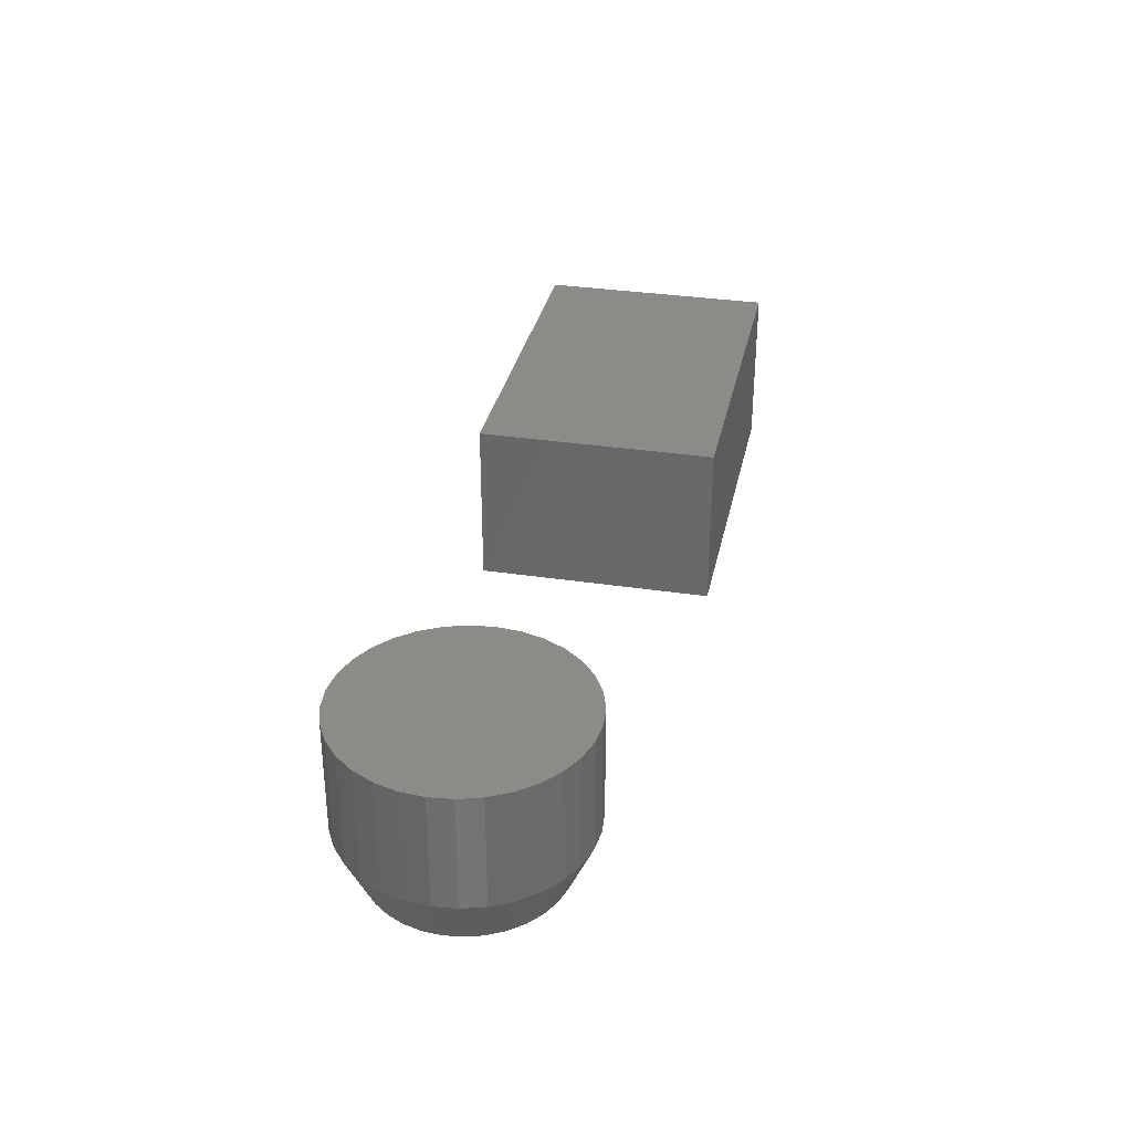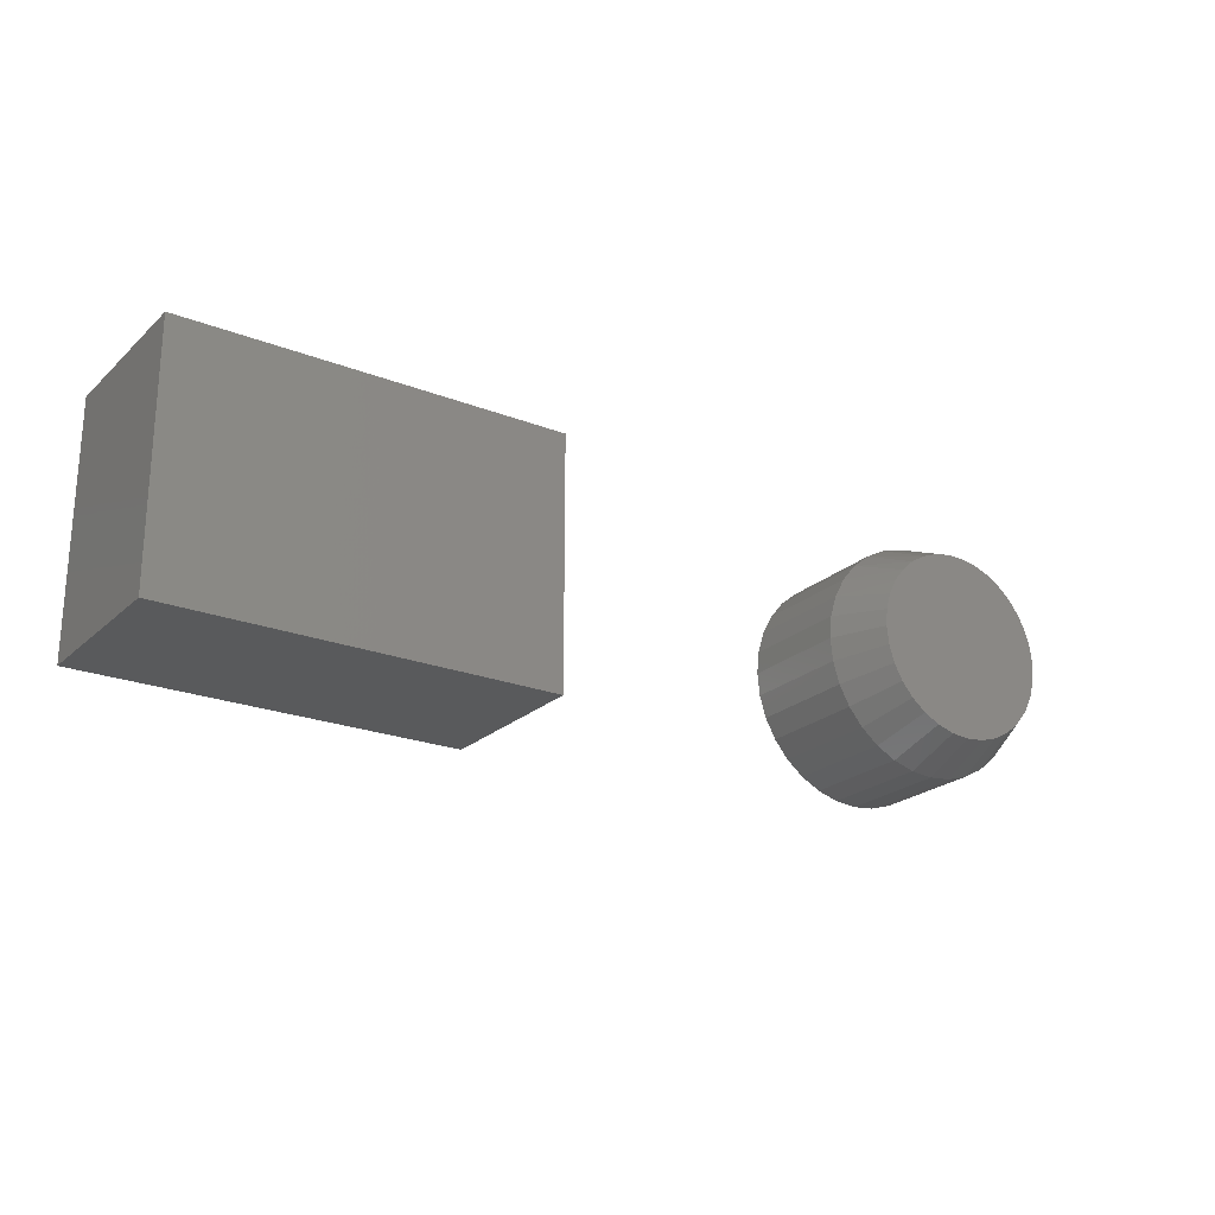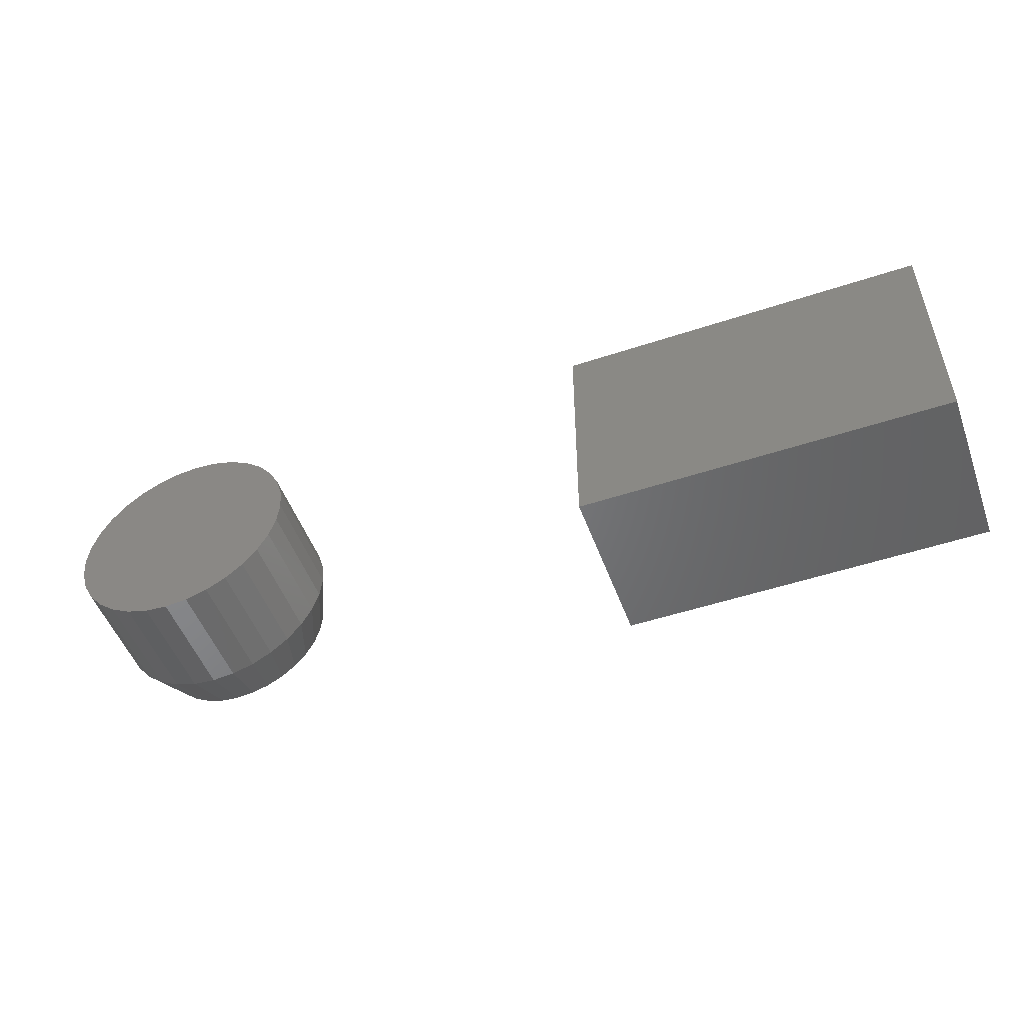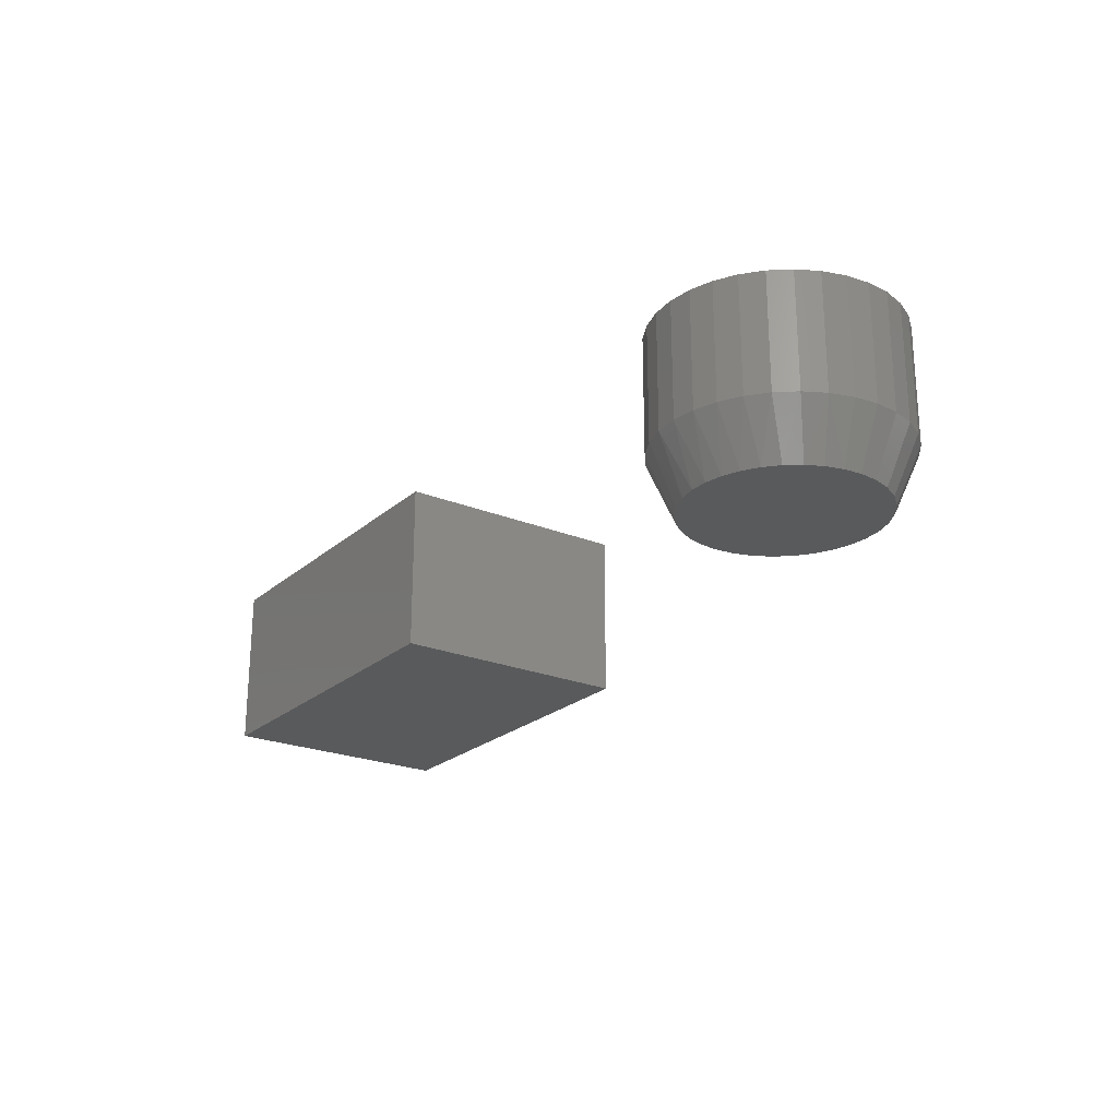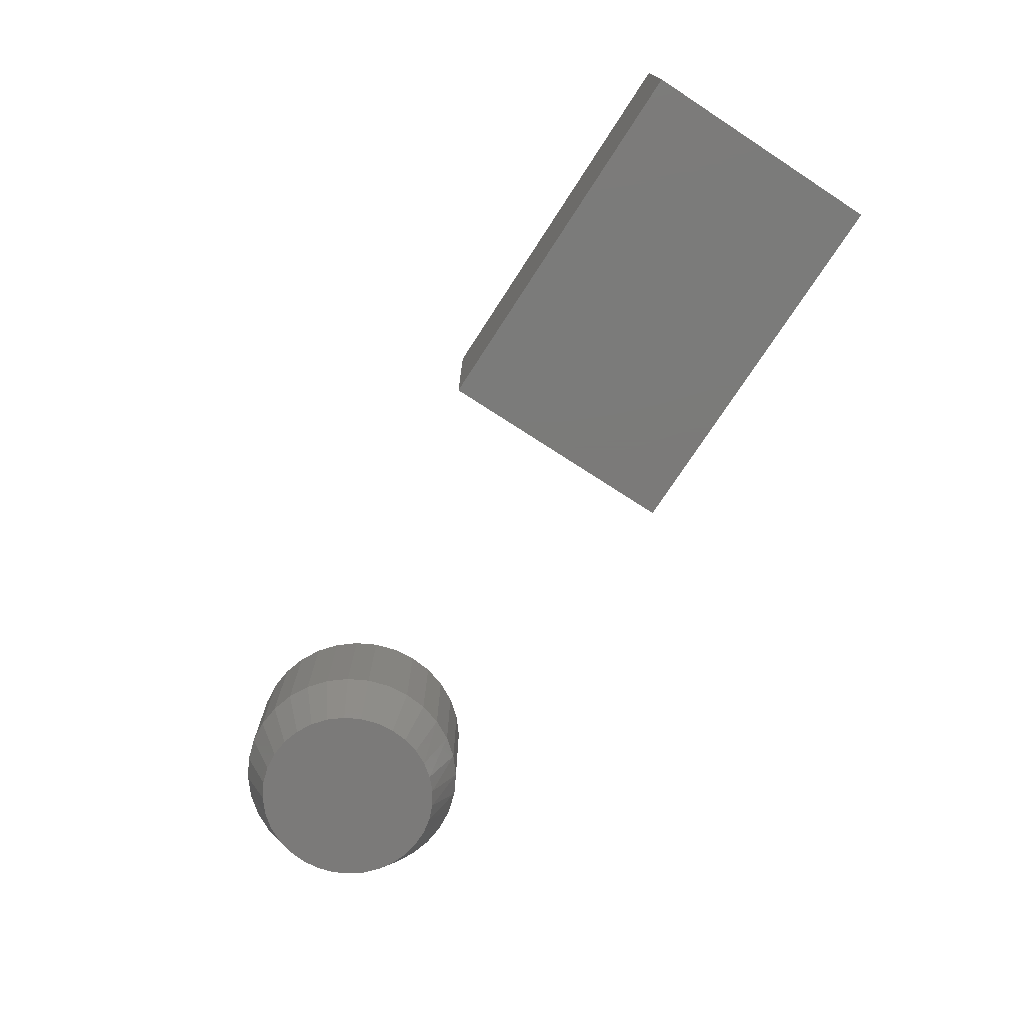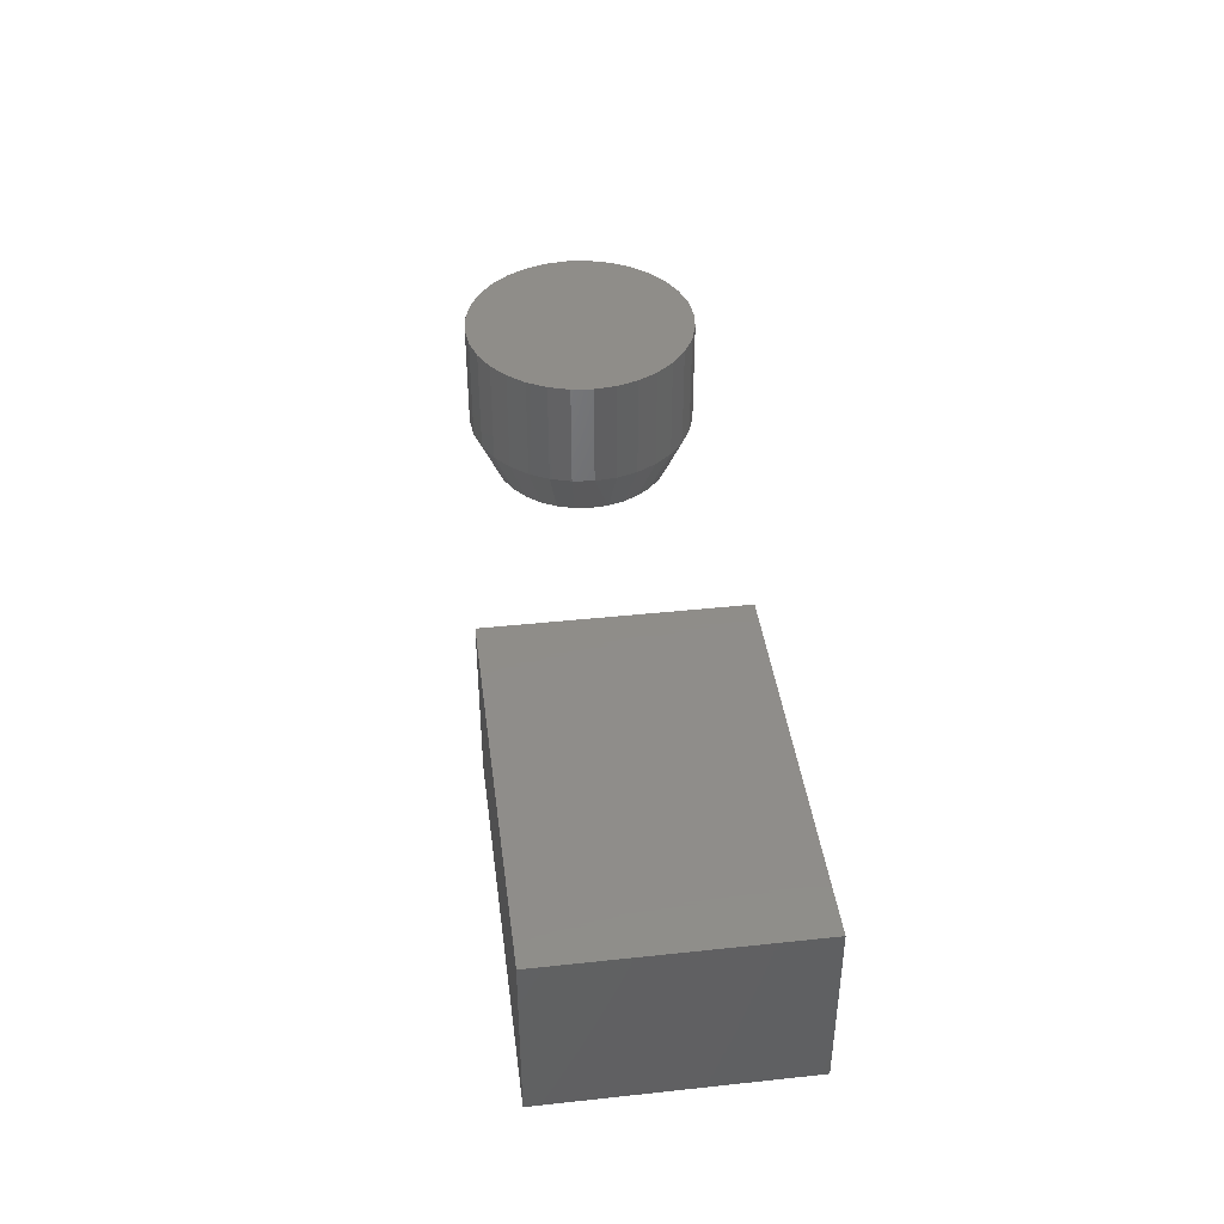
<metadata>
{"format":"stl","ext":"stl","renderer":"f3d","projection":"perspective","resolution":1024,"background":"white","views":[{"elev":32.9,"azim":101.8,"up":"+Y"},{"elev":-22.7,"azim":-33.8,"up":"+Z"},{"elev":-50.9,"azim":-160.1,"up":"+Z"},{"elev":-23.0,"azim":55.1,"up":"+Y"},{"elev":-73.8,"azim":-123.0,"up":"+Y"},{"elev":41.5,"azim":-97.4,"up":"+Y"}]}
</metadata>
<code>
# stl→obj: 105 verts, 202 faces
v 0.3371 -0.2188 0.4112
v 0.3145 -0.2188 0.4112
v 0.2922 -0.2188 0.4071
v 0.3594 -0.2188 0.4071
v 0.2711 -0.2188 0.3989
v 0.3805 -0.2188 0.3989
v 0.394 -0.2188 0.187
v 0.2789 -0.2188 0.1757
v 0.3728 -0.2188 0.1757
v 0.3019 -0.2188 0.1687
v 0.3498 -0.2188 0.1687
v 0.3258 -0.2188 0.1664
v 0.3998 -0.2188 0.387
v 0.2519 -0.2188 0.387
v 0.4165 -0.2188 0.3717
v 0.2351 -0.2188 0.3717
v 0.4301 -0.2188 0.3537
v 0.2215 -0.2188 0.3537
v 0.4402 -0.2188 0.3334
v 0.2114 -0.2188 0.3334
v 0.4464 -0.2188 0.3116
v 0.2052 -0.2188 0.3116
v 0.4485 -0.2188 0.2891
v 0.2031 -0.2188 0.2891
v 0.4462 -0.2188 0.2651
v 0.2055 -0.2188 0.2651
v 0.4392 -0.2188 0.2421
v 0.2125 -0.2188 0.2421
v 0.4278 -0.2188 0.2209
v 0.2238 -0.2188 0.2209
v 0.4126 -0.2188 0.2023
v 0.2391 -0.2188 0.2023
v 0.2577 -0.2188 0.187
v 0.4798 2.242e-17 0.2891
v 0.4798 -0.1484 0.2891
v 0.4768 2.059e-17 0.259
v 0.4768 -0.1484 0.259
v 0.4681 1.85e-17 0.2301
v 0.4681 -0.1484 0.2301
v 0.4538 1.624e-17 0.2035
v 0.4538 -0.1484 0.2035
v 0.4347 1.388e-17 0.1802
v 0.4347 -0.1484 0.1802
v 0.4114 1.152e-17 0.1611
v 0.4114 -0.1484 0.1611
v 0.3847 9.253e-18 0.1468
v 0.3847 -0.1484 0.1468
v 0.3559 7.163e-18 0.1381
v 0.3559 -0.1484 0.1381
v 0.3258 5.332e-18 0.1351
v 0.3258 -0.1484 0.1351
v 0.2958 3.829e-18 0.1381
v 0.2958 -0.1484 0.1381
v 0.2669 2.712e-18 0.1468
v 0.2669 -0.1484 0.1468
v 0.2403 2.024e-18 0.1611
v 0.2403 -0.1484 0.1611
v 0.217 1.792e-18 0.1802
v 0.217 -0.1484 0.1802
v 0.1978 2.024e-18 0.2035
v 0.1978 -0.1484 0.2035
v 0.1836 2.712e-18 0.2301
v 0.1836 -0.1484 0.2301
v 0.1748 3.829e-18 0.259
v 0.1748 -0.1484 0.259
v 0.1719 5.332e-18 0.2891
v 0.1719 -0.1484 0.2891
v 0.1748 7.163e-18 0.3191
v 0.1748 -0.1484 0.3191
v 0.1836 9.253e-18 0.348
v 0.1836 -0.1484 0.348
v 0.1978 1.152e-17 0.3746
v 0.1978 -0.1484 0.3746
v 0.217 1.388e-17 0.3979
v 0.217 -0.1484 0.3979
v 0.2403 1.624e-17 0.4171
v 0.2403 -0.1484 0.4171
v 0.2669 1.85e-17 0.4313
v 0.2669 -0.1484 0.4313
v 0.2958 2.059e-17 0.4401
v 0.2958 -0.1484 0.4401
v 0.3258 2.242e-17 0.443
v 0.3258 -0.1484 0.443
v 0.3559 2.393e-17 0.4401
v 0.3559 -0.1484 0.4401
v 0.3847 2.504e-17 0.4313
v 0.3847 -0.1484 0.4313
v 0.4114 2.573e-17 0.4171
v 0.4114 -0.1484 0.4171
v 0.4347 2.596e-17 0.3979
v 0.4347 -0.1484 0.3979
v 0.4538 2.573e-17 0.3746
v 0.4538 -0.1484 0.3746
v 0.4681 2.504e-17 0.348
v 0.4681 -0.1484 0.348
v 0.4768 2.393e-17 0.3191
v 0.4768 -0.1484 0.3191
v -0.75 -0.2188 0.1016
v -0.2656 -0.2188 0.1016
v -0.75 -0.2188 0.4177
v -0.2656 -0.2188 0.4177
v -0.75 0 0.1016
v -0.75 1.755e-17 0.4177
v -0.2656 5.378e-17 0.1016
v -0.2656 7.132e-17 0.4177
f 1 2 3
f 1 3 4
f 4 3 5
f 4 5 6
f 7 8 9
f 9 8 10
f 9 10 11
f 11 10 12
f 6 5 13
f 13 5 14
f 13 14 15
f 15 14 16
f 15 16 17
f 17 16 18
f 17 18 19
f 19 18 20
f 19 20 21
f 21 20 22
f 21 22 23
f 23 22 24
f 23 24 25
f 25 24 26
f 25 26 27
f 27 26 28
f 27 28 29
f 29 28 30
f 29 30 31
f 31 30 32
f 31 32 7
f 7 32 33
f 7 33 8
f 34 35 36
f 36 35 37
f 36 37 38
f 38 37 39
f 38 39 40
f 40 39 41
f 40 41 42
f 42 41 43
f 42 43 44
f 44 43 45
f 44 45 46
f 46 45 47
f 46 47 48
f 48 47 49
f 48 49 50
f 50 49 51
f 50 51 52
f 52 51 53
f 52 53 54
f 54 53 55
f 54 55 56
f 56 55 57
f 56 57 58
f 58 57 59
f 58 59 60
f 60 59 61
f 60 61 62
f 62 61 63
f 62 63 64
f 64 63 65
f 64 65 66
f 66 65 67
f 66 67 68
f 68 67 69
f 68 69 70
f 70 69 71
f 70 71 72
f 72 71 73
f 72 73 74
f 74 73 75
f 74 75 76
f 76 75 77
f 76 77 78
f 78 77 79
f 78 79 80
f 80 79 81
f 80 81 82
f 82 81 83
f 82 83 84
f 84 83 85
f 84 85 86
f 86 85 87
f 86 87 88
f 88 87 89
f 88 89 90
f 90 89 91
f 90 91 92
f 92 91 93
f 92 93 94
f 94 93 95
f 94 95 96
f 96 95 97
f 96 97 34
f 34 97 35
f 51 10 53
f 53 10 8
f 53 8 55
f 55 8 33
f 55 33 57
f 57 33 32
f 57 32 59
f 59 32 30
f 59 30 61
f 61 30 28
f 61 28 63
f 63 28 26
f 63 26 65
f 65 26 24
f 65 24 67
f 10 51 12
f 12 51 49
f 12 49 11
f 11 49 47
f 11 47 9
f 9 47 45
f 9 45 7
f 7 45 43
f 7 43 31
f 31 43 41
f 31 41 29
f 29 41 39
f 29 39 27
f 27 39 37
f 27 37 25
f 25 37 35
f 25 35 23
f 95 93 17
f 93 91 15
f 17 93 15
f 91 89 13
f 15 91 13
f 89 87 6
f 13 89 6
f 87 85 4
f 6 87 4
f 85 83 1
f 4 85 1
f 3 2 81
f 2 83 81
f 1 83 2
f 5 3 79
f 3 81 79
f 14 5 77
f 5 79 77
f 75 16 14
f 14 77 75
f 73 18 16
f 16 75 73
f 18 73 71
f 18 71 20
f 20 71 69
f 20 69 22
f 22 69 67
f 22 67 24
f 17 19 95
f 95 19 21
f 95 21 97
f 97 21 23
f 97 23 35
f 82 84 80
f 78 80 84
f 86 78 84
f 48 52 46
f 50 52 48
f 52 54 46
f 46 54 56
f 46 56 44
f 44 56 58
f 44 58 42
f 42 58 60
f 42 60 40
f 40 60 62
f 40 62 38
f 38 62 64
f 38 64 36
f 36 64 66
f 36 66 34
f 34 66 68
f 34 68 96
f 96 68 70
f 96 70 94
f 94 70 72
f 94 72 92
f 92 72 74
f 92 74 90
f 90 74 76
f 90 76 88
f 88 76 78
f 88 78 86
f 98 99 100
f 100 99 101
f 102 103 104
f 104 103 105
f 100 103 98
f 98 103 102
f 101 105 100
f 100 105 103
f 99 104 101
f 101 104 105
f 98 102 99
f 99 102 104

</code>
